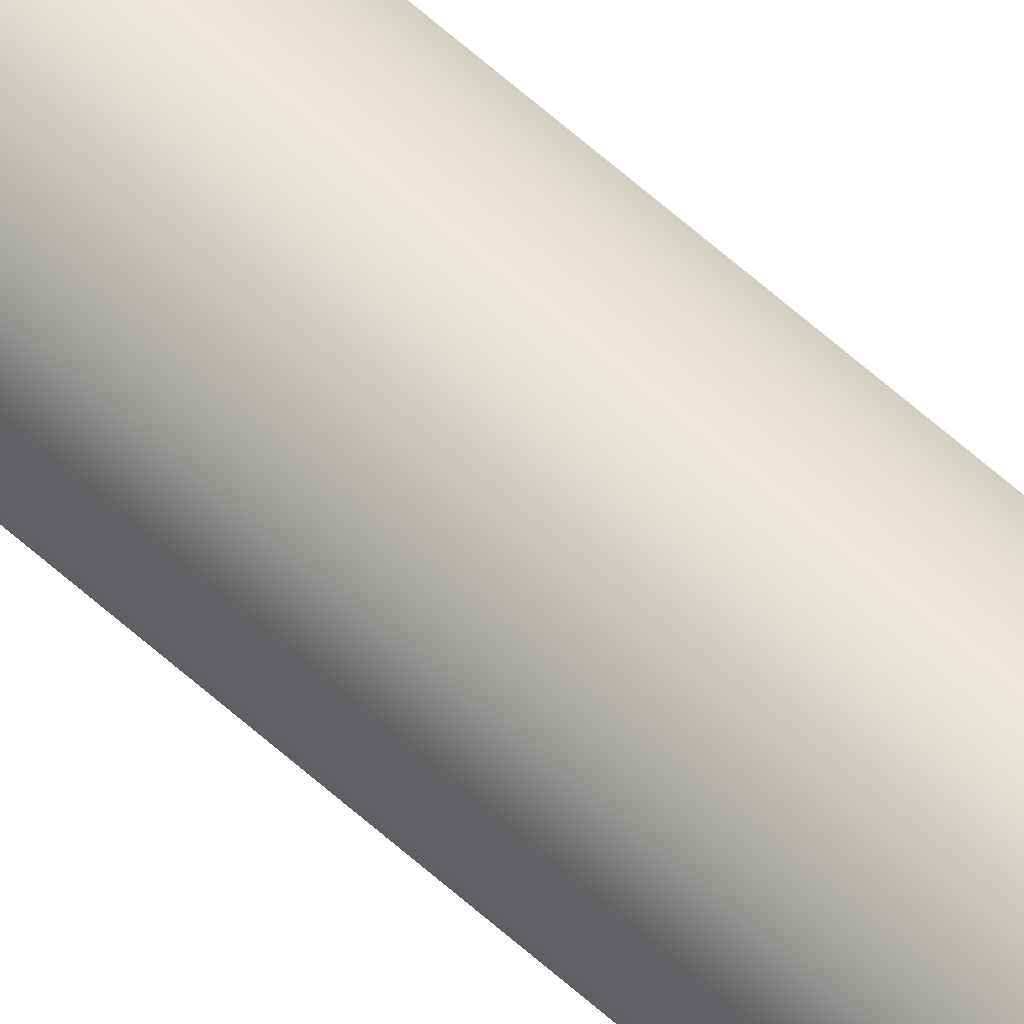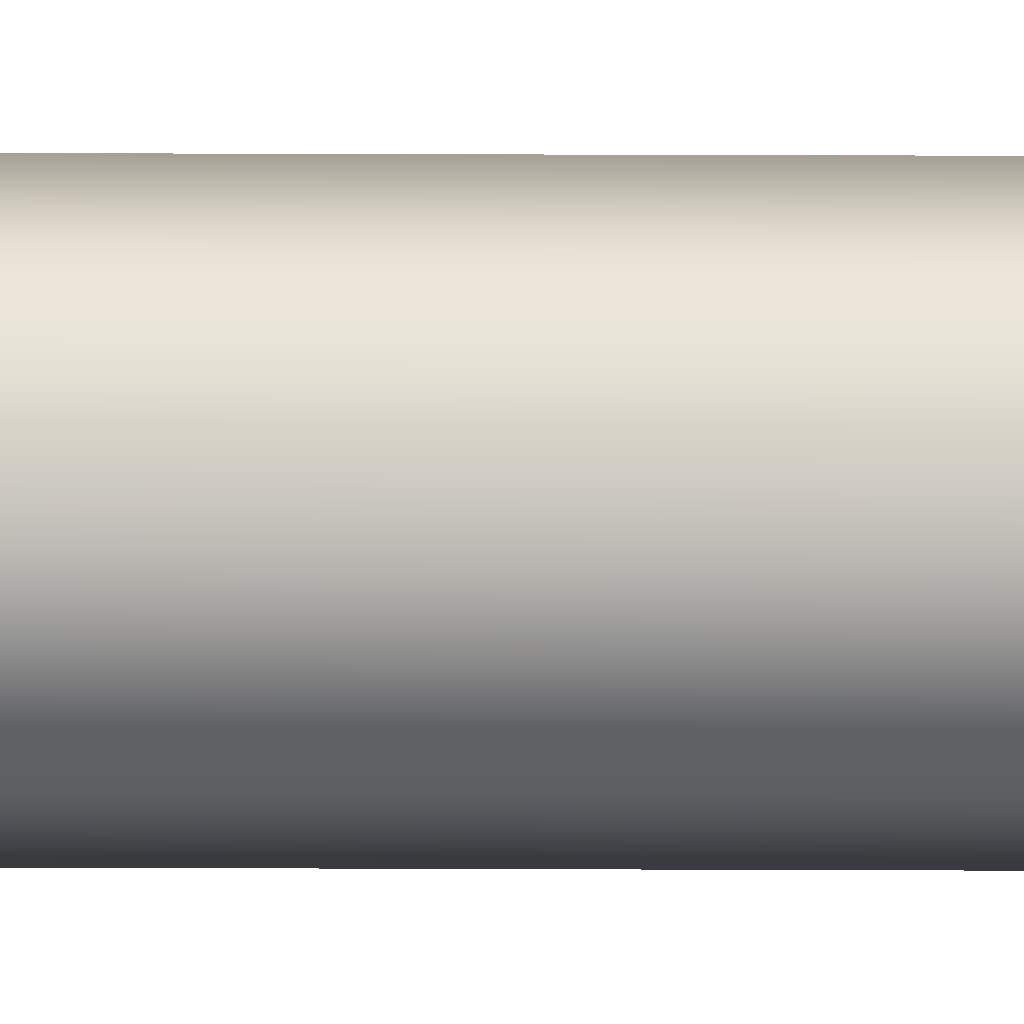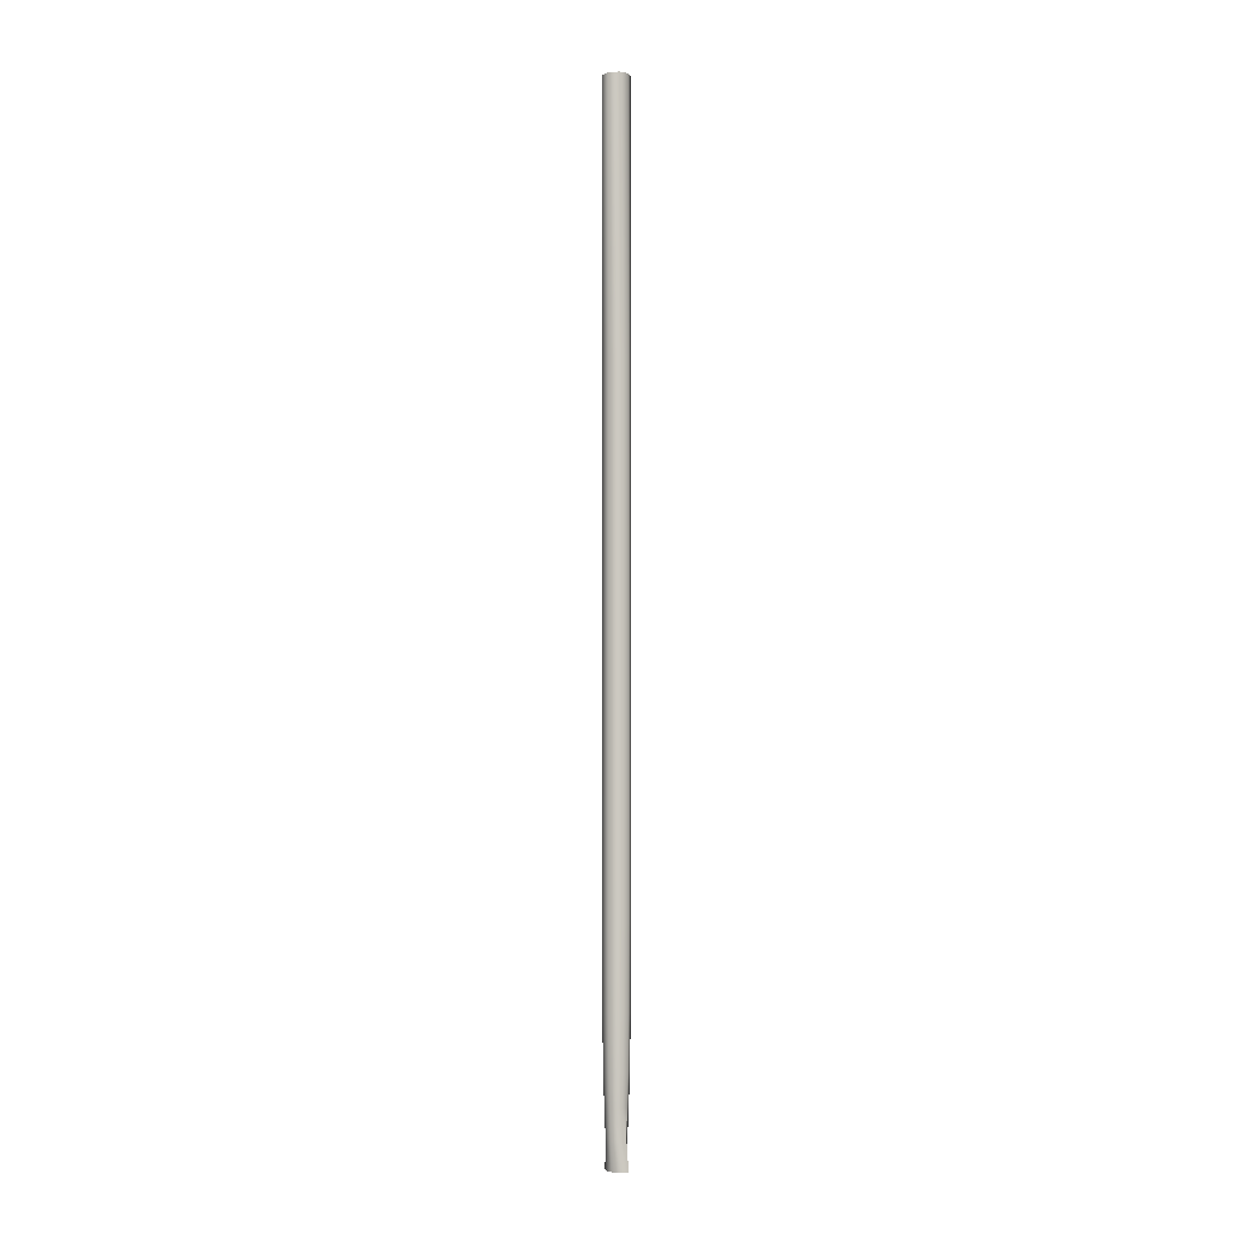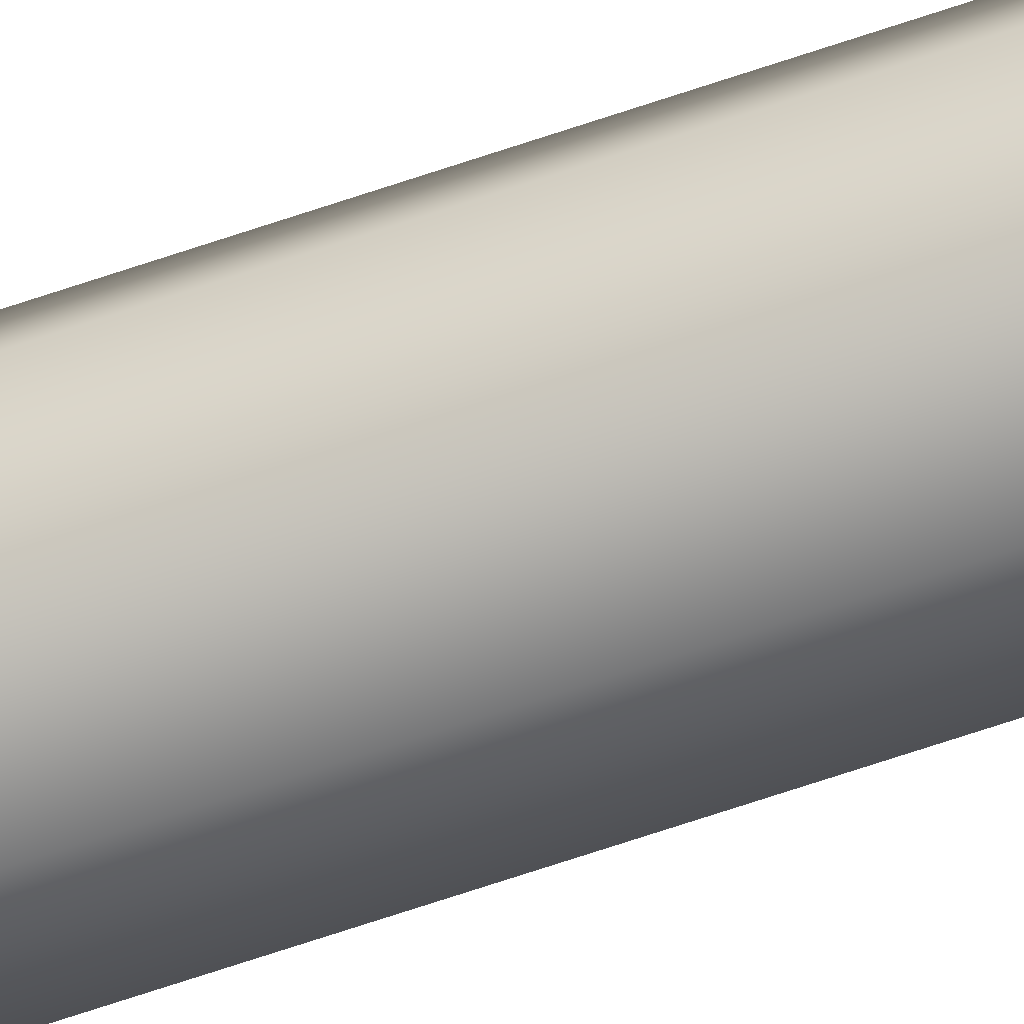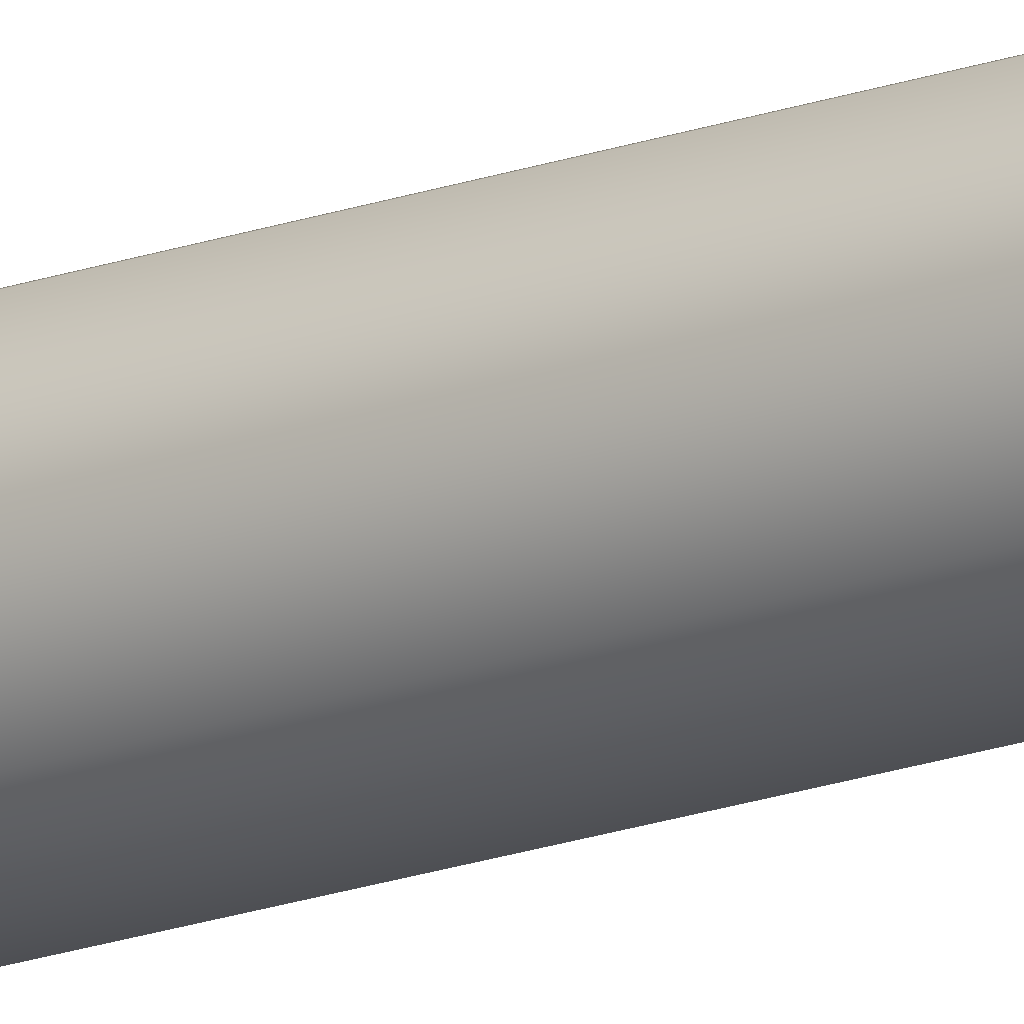
<metadata>
{"format":"obj","ext":"obj","renderer":"f3d","projection":"perspective","resolution":1024,"background":"white","views":[{"elev":59.9,"azim":-47.0,"up":"+Y"},{"elev":5.6,"azim":-88.3,"up":"+Y"},{"elev":-2.7,"azim":33.1,"up":"+Z"},{"elev":-57.2,"azim":110.6,"up":"+Y"},{"elev":-17.9,"azim":126.1,"up":"+Y"}]}
</metadata>
<code>
g default
v 0.0348 -0.06077 3.75
v -0.008173 -0.04297 3.75
v 0.0348 -0.06077 2.573
v -0.008173 -0.04297 2.573
v 0.0348 -0.06077 1.833
v -0.008173 -0.04297 1.833
v 0.0348 -0.06077 1.26
v -0.008173 -0.04297 1.26
v 0.0348 -0.06077 0.75
v -0.008173 -0.04297 0.75
v 0.0348 -0.06058 0.2656
v -0.008039 -0.04284 0.2656
v 0.0348 -0.05925 -0.125
v -0.007099 -0.0419 -0.125
v 0.0348 -0.05595 -0.3593
v -0.00476 -0.03956 -0.3593
v 0.0348 -0.05103 -0.5001
v -0.00128 -0.03608 -0.5001
v 0.0348 -0.04518 -0.6263
v 0.001955 -0.03177 -0.6263
v 0.0348 -0.03923 -0.7584
v -0.000115 -0.02634 -0.7584
v -0.02597 0 3.75
v -0.02597 0 2.573
v -0.02597 0 1.833
v -0.02597 0 1.26
v -0.02597 0 0.75
v -0.02578 0 0.2656
v -0.02445 0 -0.125
v -0.02115 0 -0.3593
v -0.01622 0 -0.5001
v -0.01275 1.3e-05 -0.6263
v -0.02337 0.000103 -0.7584
v -0.008173 0.04297 3.75
v -0.008173 0.04297 2.573
v -0.008173 0.04297 1.833
v -0.008173 0.04297 1.26
v -0.008173 0.04297 0.75
v -0.008039 0.04284 0.2656
v -0.007099 0.0419 -0.125
v -0.00476 0.03956 -0.3593
v -0.00128 0.03608 -0.5001
v 0.001955 0.03183 -0.6263
v -0.000115 0.02683 -0.7584
v 0.0348 0.06077 3.75
v 0.0348 0.06077 2.573
v 0.0348 0.06077 1.833
v 0.0348 0.06077 1.26
v 0.0348 0.06077 0.75
v 0.0348 0.06058 0.2656
v 0.0348 0.05925 -0.125
v 0.0348 0.05595 -0.3593
v 0.0348 0.05102 -0.5001
v 0.0348 0.04525 -0.6263
v 0.0348 0.03974 -0.7584
v 0.07777 0.04297 3.75
v 0.07777 0.04297 2.573
v 0.07777 0.04297 1.833
v 0.07777 0.04297 1.26
v 0.07777 0.04297 0.75
v 0.07764 0.04284 0.2656
v 0.0767 0.0419 -0.125
v 0.07436 0.03956 -0.3593
v 0.07088 0.03608 -0.5001
v 0.06769 0.03183 -0.6263
v 0.07004 0.02683 -0.7584
v 0.09557 0 3.75
v 0.09557 0 2.573
v 0.09557 0 1.833
v 0.09557 0 1.26
v 0.09557 0 0.75
v 0.09538 0 0.2656
v 0.09405 0 -0.125
v 0.09075 0 -0.3593
v 0.08582 0 -0.5001
v 0.08251 1.3e-05 -0.6263
v 0.09426 0.000103 -0.7584
v 0.07777 -0.04297 3.75
v 0.07777 -0.04297 2.573
v 0.07777 -0.04297 1.833
v 0.07777 -0.04297 1.26
v 0.07777 -0.04297 0.75
v 0.07764 -0.04284 0.2656
v 0.0767 -0.0419 -0.125
v 0.07436 -0.03956 -0.3593
v 0.07088 -0.03608 -0.5001
v 0.06769 -0.03177 -0.6263
v 0.07004 -0.02634 -0.7584
g Mesh
f 1 2 3
f 3 2 4
f 3 4 5
f 5 4 6
f 5 6 7
f 7 6 8
f 7 8 9
f 9 8 10
f 9 10 11
f 11 10 12
f 11 12 13
f 13 12 14
f 13 14 15
f 15 14 16
f 15 16 17
f 17 16 18
f 17 18 19
f 19 18 20
f 19 20 21
f 21 20 22
f 2 23 4
f 4 23 24
f 4 24 6
f 6 24 25
f 6 25 8
f 8 25 26
f 8 26 10
f 10 26 27
f 10 27 12
f 12 27 28
f 12 28 14
f 14 28 29
f 14 29 16
f 16 29 30
f 16 30 18
f 18 30 31
f 18 31 20
f 20 31 32
f 20 32 22
f 22 32 33
f 23 34 24
f 24 34 35
f 24 35 25
f 25 35 36
f 25 36 26
f 26 36 37
f 26 37 27
f 27 37 38
f 27 38 28
f 28 38 39
f 28 39 29
f 29 39 40
f 29 40 30
f 30 40 41
f 30 41 31
f 31 41 42
f 31 42 32
f 32 42 43
f 32 43 33
f 33 43 44
f 34 45 35
f 35 45 46
f 35 46 36
f 36 46 47
f 36 47 37
f 37 47 48
f 37 48 38
f 38 48 49
f 38 49 39
f 39 49 50
f 39 50 40
f 40 50 51
f 40 51 41
f 41 51 52
f 41 52 42
f 42 52 53
f 42 53 43
f 43 53 54
f 43 54 44
f 44 54 55
f 45 56 46
f 46 56 57
f 46 57 47
f 47 57 58
f 47 58 48
f 48 58 59
f 48 59 49
f 49 59 60
f 49 60 50
f 50 60 61
f 50 61 51
f 51 61 62
f 51 62 52
f 52 62 63
f 52 63 53
f 53 63 64
f 53 64 54
f 54 64 65
f 54 65 55
f 55 65 66
f 56 67 57
f 57 67 68
f 57 68 58
f 58 68 69
f 58 69 59
f 59 69 70
f 59 70 60
f 60 70 71
f 60 71 61
f 61 71 72
f 61 72 62
f 62 72 73
f 62 73 63
f 63 73 74
f 63 74 64
f 64 74 75
f 64 75 65
f 65 75 76
f 65 76 66
f 66 76 77
f 67 78 68
f 68 78 79
f 68 79 69
f 69 79 80
f 69 80 70
f 70 80 81
f 70 81 71
f 71 81 82
f 71 82 72
f 72 82 83
f 72 83 73
f 73 83 84
f 73 84 74
f 74 84 85
f 74 85 75
f 75 85 86
f 75 86 76
f 76 86 87
f 76 87 77
f 77 87 88
f 78 1 79
f 79 1 3
f 79 3 80
f 80 3 5
f 80 5 81
f 81 5 7
f 81 7 82
f 82 7 9
f 82 9 83
f 83 9 11
f 83 11 84
f 84 11 13
f 84 13 85
f 85 13 15
f 85 15 86
f 86 15 17
f 86 17 87
f 87 17 19
f 87 19 88
f 88 19 21

</code>
